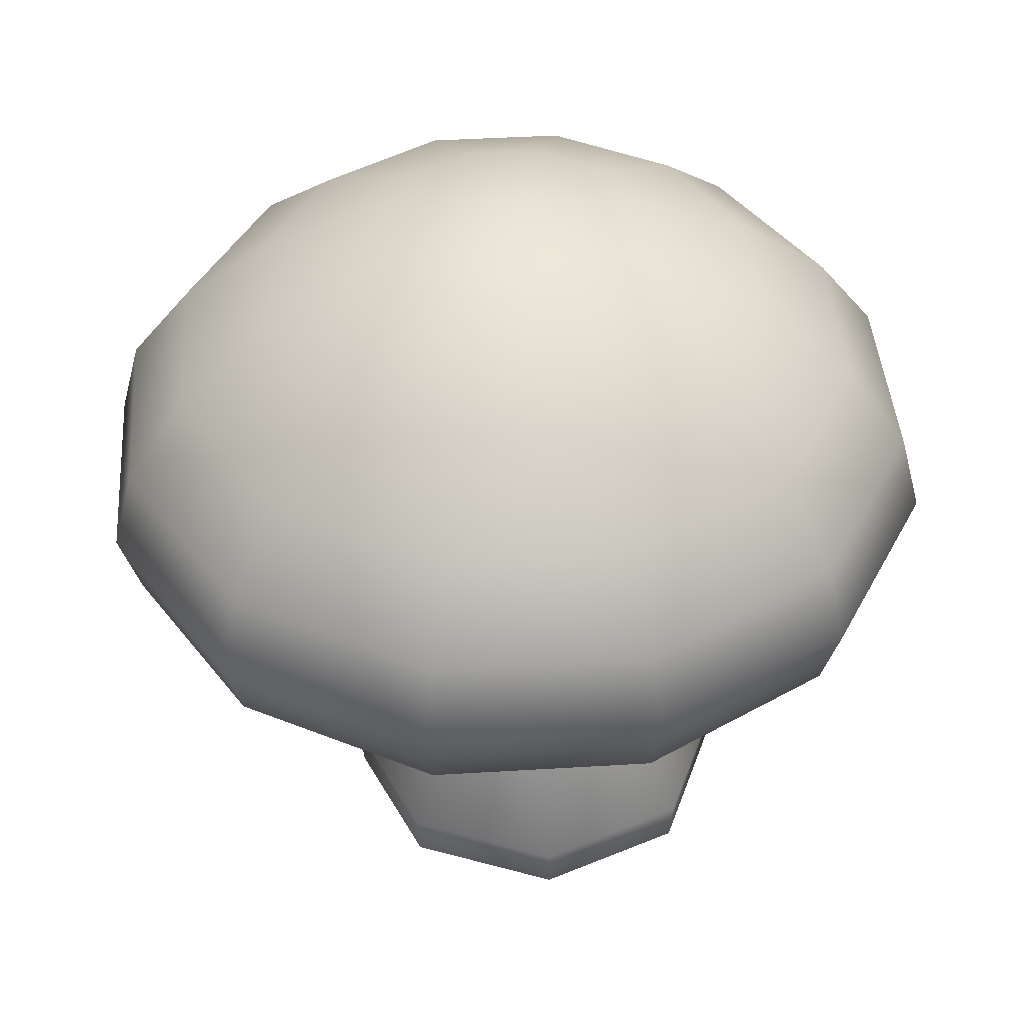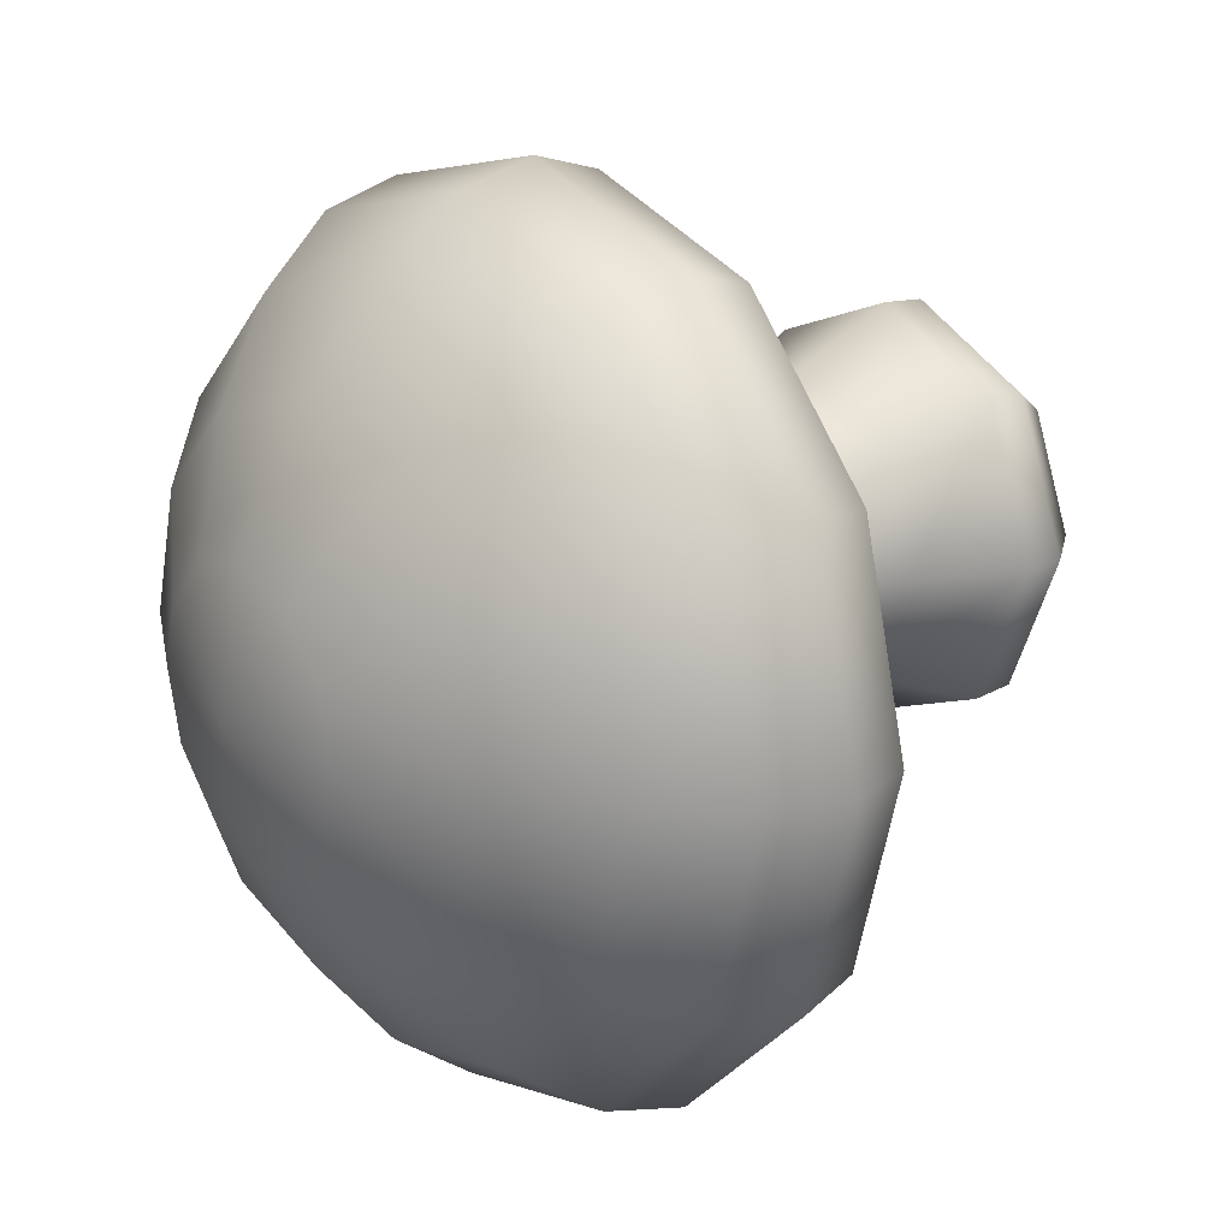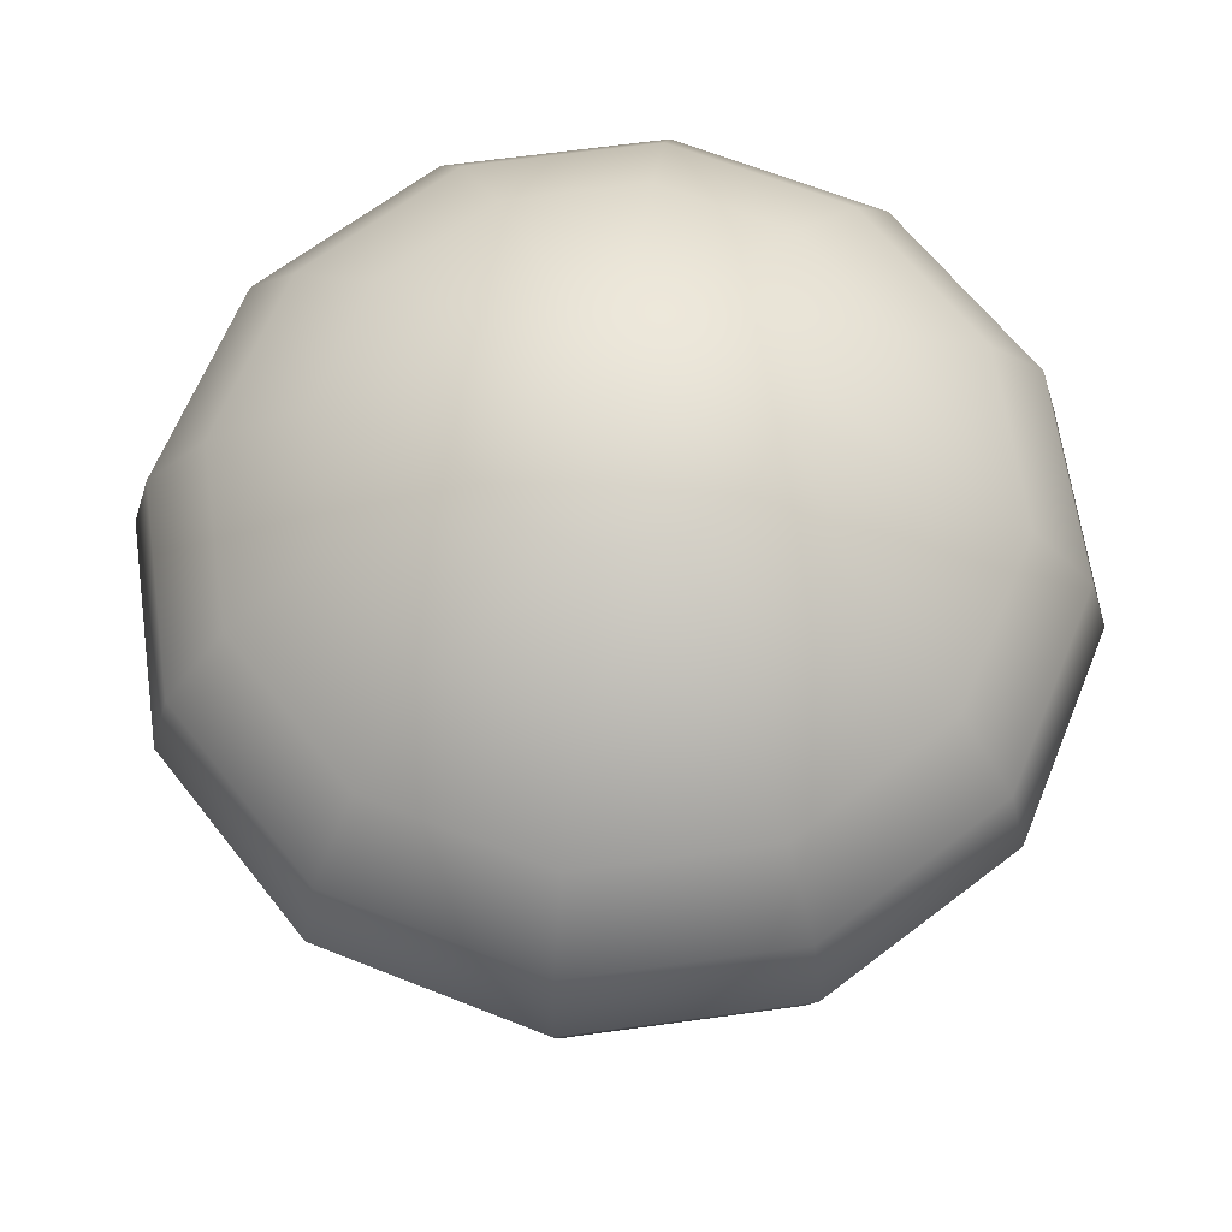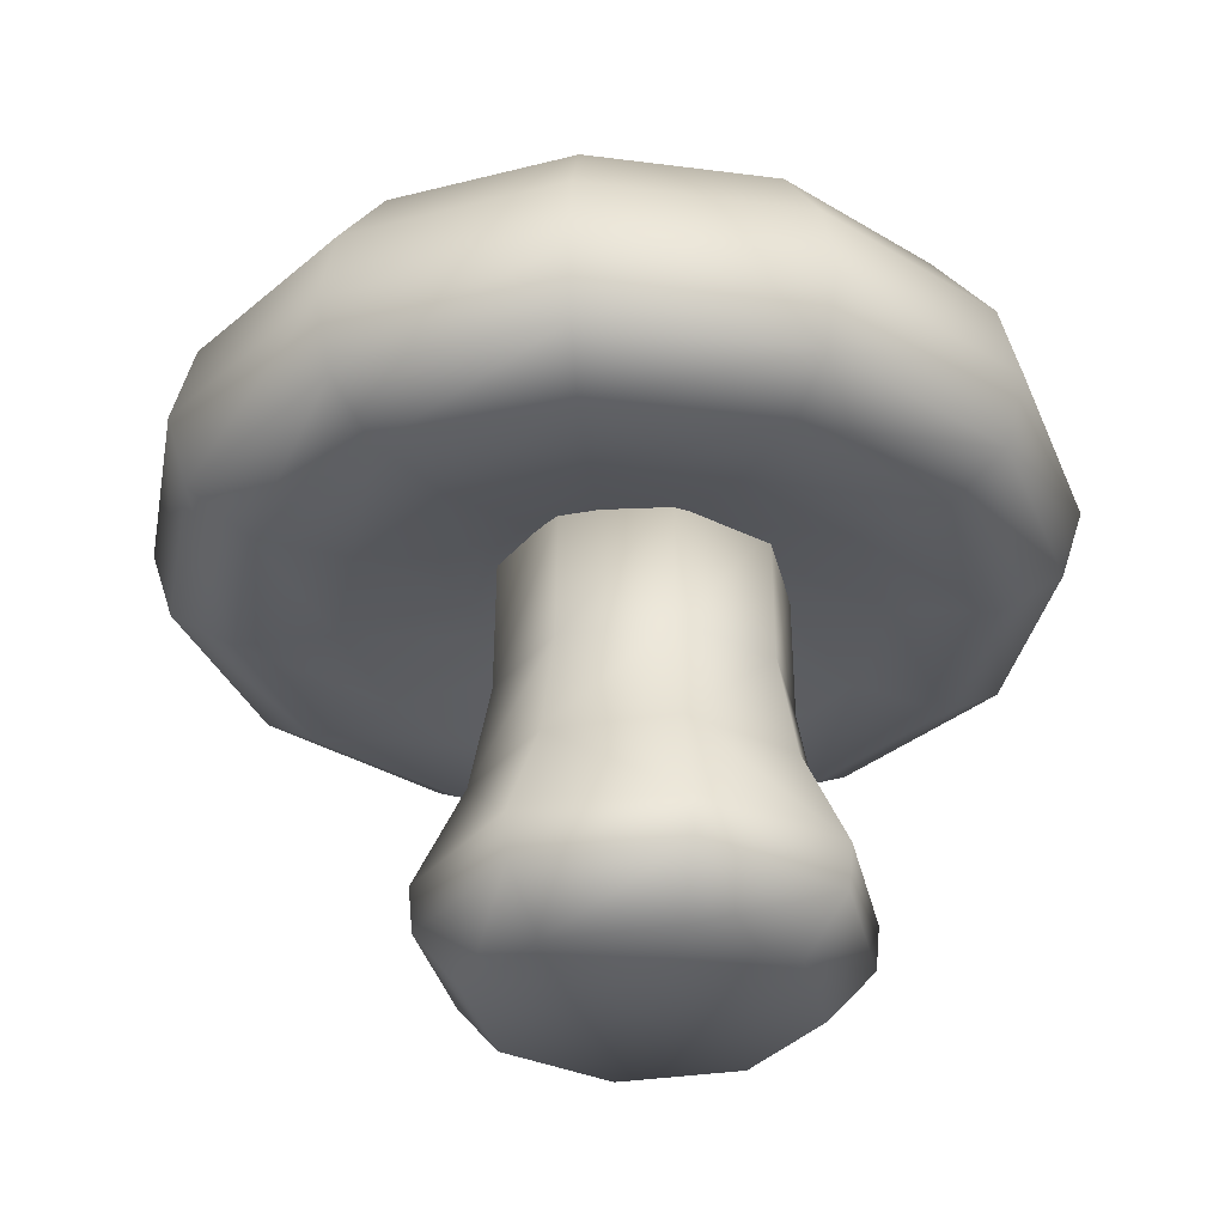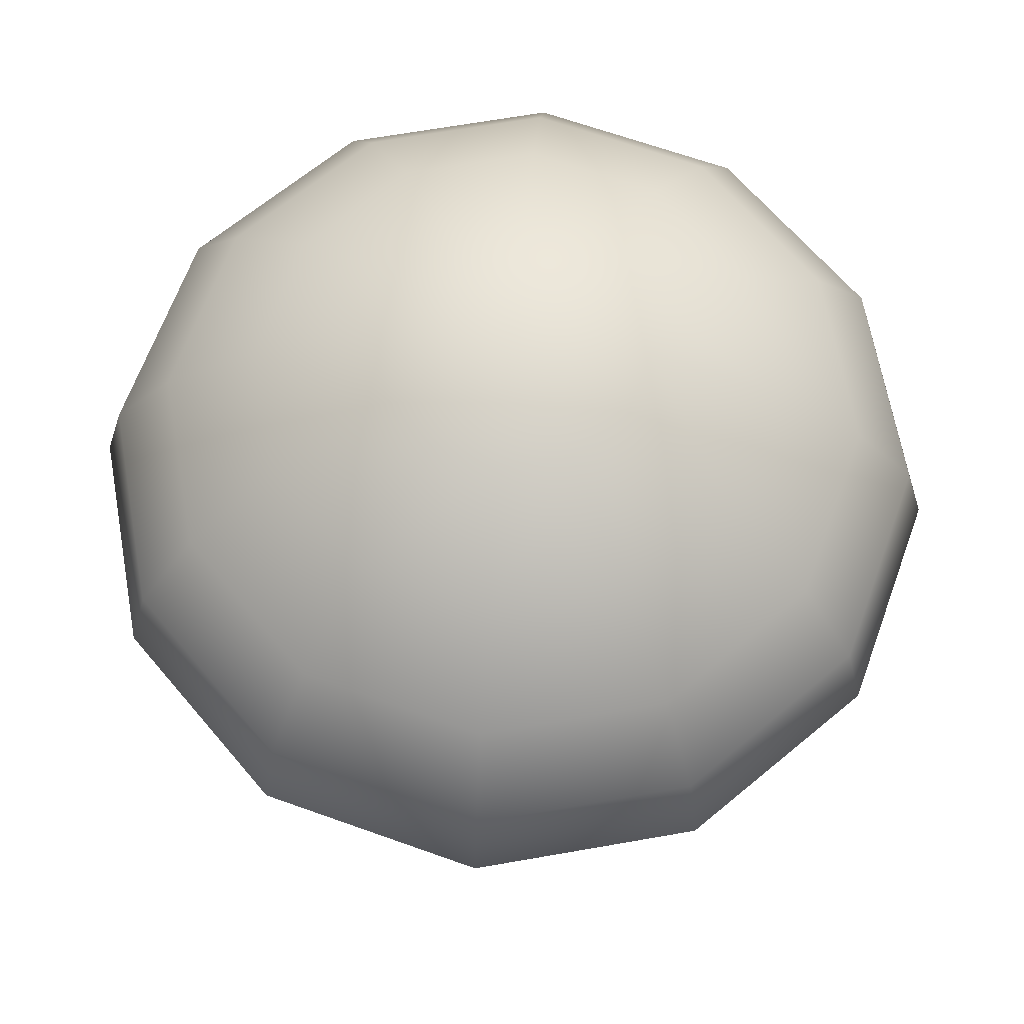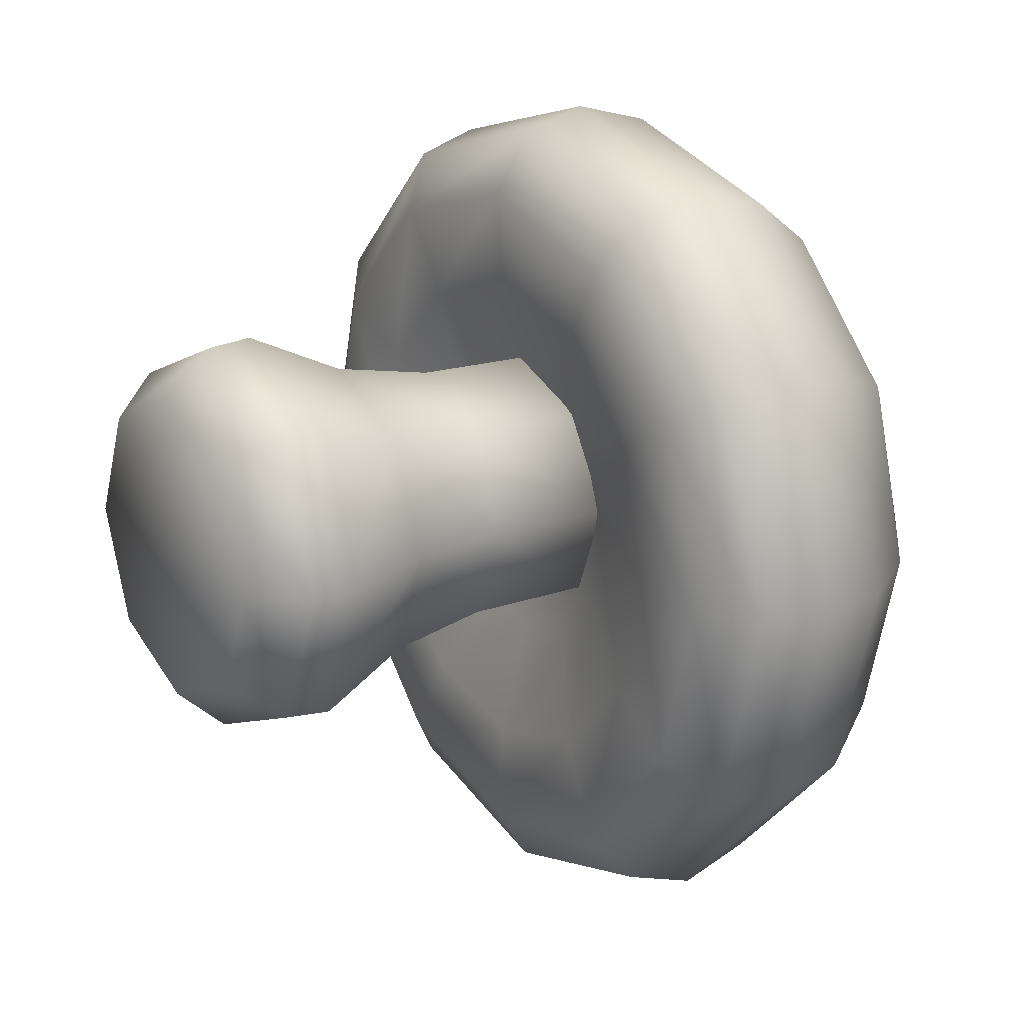
<metadata>
{"format":"obj","ext":"obj","renderer":"f3d","projection":"perspective","resolution":1024,"background":"white","views":[{"elev":41.9,"azim":-49.2,"up":"+Y"},{"elev":21.2,"azim":-126.5,"up":"+Z"},{"elev":63.8,"azim":-143.0,"up":"+Y"},{"elev":-32.5,"azim":-55.3,"up":"+Y"},{"elev":65.0,"azim":-25.1,"up":"+Y"},{"elev":18.7,"azim":56.9,"up":"+Z"}]}
</metadata>
<code>
o mesh_Mesh.001
v 0 4.539 0.1862
v 0 4.539 1.266
v 0.7635 4.539 0.9497
v 1.08 4.539 0.1862
v 0.7635 4.539 -0.5773
v 0 4.539 -0.8936
v -0.7635 4.539 -0.5773
v -1.08 4.539 0.1862
v -0.7635 4.539 0.9497
v 0 1.898 1.812
v 1.149 1.898 1.335
v 1.625 1.898 0.1862
v 1.149 1.898 -0.9631
v 0 1.898 -1.439
v -1.149 1.898 -0.9631
v -1.625 1.898 0.1862
v -1.149 1.898 1.335
v 0 3.514 1.278
v 0.7721 3.514 0.9583
v 1.092 3.514 0.1862
v 0.7721 3.514 -0.5859
v 0 3.514 -0.9057
v -0.7721 3.514 -0.5859
v -1.092 3.514 0.1862
v -0.7721 3.514 0.9583
v 0 2.694 1.436
v 0.8837 2.694 1.07
v 1.25 2.694 0.1862
v 0.8837 2.694 -0.6975
v 0 2.694 -1.064
v -0.8837 2.694 -0.6975
v -1.25 2.694 0.1862
v -0.8837 2.694 1.07
v 0 1.551 1.779
v 1.127 1.551 1.313
v 1.593 1.551 0.1862
v 1.127 1.551 -0.9404
v 0 1.551 -1.407
v -1.127 1.551 -0.9404
v -1.593 1.551 0.1862
v -1.127 1.551 1.313
v 0 1.144 1.415
v 0.8692 1.144 1.055
v 1.229 1.144 0.1862
v 0.8692 1.144 -0.683
v 0 1.144 -1.043
v -0.8692 1.144 -0.683
v -1.229 1.144 0.1862
v -0.8692 1.144 1.055
v 0 1.144 0.1862
v -0.004484 7.587 -0.09286
v -0.004484 7.406 0.9672
v 0.5256 7.406 0.8252
v 0.9136 7.406 0.4372
v 1.056 7.406 -0.09286
v 0.9136 7.406 -0.6229
v 0.5256 7.406 -1.011
v -0.004484 7.406 -1.153
v -0.5345 7.406 -1.011
v -0.9225 7.406 -0.6229
v -1.065 7.406 -0.09286
v -0.9225 7.406 0.4372
v -0.5345 7.406 0.8252
v -0.004484 6.935 1.924
v 1.004 6.935 1.653
v 1.742 6.935 0.9153
v 2.012 6.935 -0.09286
v 1.742 6.935 -1.101
v 1.004 6.935 -1.839
v -0.004484 6.935 -2.109
v -1.013 6.935 -1.839
v -1.751 6.935 -1.101
v -2.021 6.935 -0.09286
v -1.751 6.935 0.9153
v -1.013 6.935 1.653
v -0.004484 6.323 2.682
v 1.383 6.323 2.311
v 2.399 6.323 1.295
v 2.771 6.323 -0.09286
v 2.399 6.323 -1.481
v 1.383 6.323 -2.496
v -0.004484 6.323 -2.868
v -1.392 6.323 -2.496
v -2.408 6.323 -1.481
v -2.78 6.323 -0.09286
v -2.408 6.323 1.295
v -1.392 6.323 2.311
v -0.004484 5.675 3.17
v 1.627 5.675 2.733
v 2.821 5.675 1.538
v 3.258 5.675 -0.09286
v 2.821 5.675 -1.724
v 1.627 5.675 -2.918
v -0.004484 5.675 -3.355
v -1.636 5.675 -2.918
v -2.83 5.675 -1.724
v -3.267 5.675 -0.09286
v -2.83 5.675 1.538
v -1.636 5.675 2.733
v -0.004484 5.041 3.338
v 1.711 5.041 2.878
v 2.966 5.041 1.622
v 3.426 5.041 -0.09286
v 2.966 5.041 -1.808
v 1.711 5.041 -3.064
v -0.004484 5.041 -3.523
v -1.72 5.041 -3.064
v -2.975 5.041 -1.808
v -3.435 5.041 -0.09286
v -2.975 5.041 1.622
v -1.72 5.041 2.878
v -0.004484 4.508 3.17
v 1.627 4.508 2.733
v 2.821 4.508 1.538
v 3.258 4.508 -0.09286
v 2.821 4.508 -1.724
v 1.627 4.508 -2.918
v -0.004484 4.508 -3.355
v -1.636 4.508 -2.918
v -2.83 4.508 -1.724
v -3.267 4.508 -0.09286
v -2.83 4.508 1.538
v -1.636 4.508 2.733
v -0.004484 4.223 2.682
v 1.383 4.223 2.311
v 2.399 4.223 1.295
v 2.771 4.223 -0.09286
v 2.399 4.223 -1.481
v 1.383 4.223 -2.496
v -0.004484 4.223 -2.868
v -1.392 4.223 -2.496
v -2.408 4.223 -1.481
v -2.78 4.223 -0.09286
v -2.408 4.223 1.295
v -1.392 4.223 2.311
v -0.004484 4.273 1.924
v 1.004 4.273 1.653
v 1.742 4.273 0.9153
v 2.012 4.273 -0.09286
v 1.742 4.273 -1.101
v 1.004 4.273 -1.839
v -0.004484 4.273 -2.109
v -1.013 4.273 -1.839
v -1.751 4.273 -1.101
v -2.021 4.273 -0.09286
v -1.751 4.273 0.9153
v -1.013 4.273 1.653
v -0.004484 4.525 0.9672
v 0.5256 4.525 0.8252
v 0.9136 4.525 0.4372
v 1.056 4.525 -0.09286
v 0.9136 4.525 -0.6229
v 0.5256 4.525 -1.011
v -0.004484 4.525 -1.153
v -0.5345 4.525 -1.011
v -0.9225 4.525 -0.6229
v -1.065 4.525 -0.09286
v -0.9225 4.525 0.4372
v -0.5345 4.525 0.8252
v -0.004484 4.666 -0.09286
v -0.8534 3.684 0.1526
v -0.9008 3.704 0.04065
v -0.8721 3.666 0.03565
v -0.8441 3.629 0.05541
v -0.8235 3.602 0.09538
v -0.8153 3.589 0.1461
v -0.8208 3.594 0.1965
v -0.8376 3.614 0.2369
v -0.8609 3.644 0.2604
v -0.9467 3.61 -0.04966
v -0.8909 3.546 -0.01568
v -0.8499 3.5 0.05255
v -0.8342 3.48 0.1388
v -0.8465 3.488 0.2245
v -0.8811 3.522 0.2931
v -0.9702 3.437 -0.06603
v -0.9117 3.377 0.02295
v -0.8904 3.352 0.135
v -0.9083 3.363 0.2459
v -1.01 3.226 0.000325
v -0.9842 3.196 0.134
v 1.009 3.462 0.3385
v -1.009 3.462 0.3385
v -0.8862 3.679 0.2635
v -0.9093 3.713 0.2461
v -0.8534 3.684 0.1526
v -0.9272 3.74 0.2112
v -0.9369 3.755 0.1642
v -0.9361 3.753 0.1134
v -0.9236 3.736 0.06891
v -0.9008 3.704 0.04065
v -0.8721 3.666 0.03565
v -0.8441 3.629 0.05541
v -0.8235 3.602 0.09538
v -0.8153 3.589 0.1461
v -0.8208 3.594 0.1965
v -0.8376 3.614 0.2369
v -0.8609 3.644 0.2604
v -0.9766 3.633 0.3388
v -1.021 3.69 0.3096
v -0.9467 3.61 -0.04966
v -0.8909 3.546 -0.01568
v -0.8499 3.5 0.05255
v -0.8342 3.48 0.1388
v -0.8465 3.488 0.2245
v -0.8811 3.522 0.2931
v -0.9276 3.573 0.3331
v -0.9702 3.437 -0.06603
v -0.9117 3.377 0.02295
v -0.8904 3.352 0.135
v -0.9083 3.363 0.2459
v -0.9592 3.406 0.3345
v -1.01 3.226 0.000325
v -0.9842 3.196 0.134
v -1.005 3.211 0.2658
v -1.101 3.012 0.1347
v 1.009 3.462 0.3385
v -1.009 3.462 0.3385
f 3 1 2
f 4 1 3
f 5 1 4
f 6 1 5
f 7 1 6
f 8 1 7
f 9 1 8
f 2 1 9
f 3 2 18 19
f 4 3 19 20
f 5 4 20 21
f 6 5 21 22
f 7 6 22 23
f 8 7 23 24
f 9 8 24 25
f 2 9 25 18
f 26 10 11 27
f 19 18 26 27
f 27 11 12 28
f 20 19 27 28
f 28 12 13 29
f 21 20 28 29
f 29 13 14 30
f 22 21 29 30
f 30 14 15 31
f 23 22 30 31
f 31 15 16 32
f 24 23 31 32
f 32 16 17 33
f 25 24 32 33
f 33 17 10 26
f 18 25 33 26
f 11 10 34 35
f 12 11 35 36
f 13 12 36 37
f 14 13 37 38
f 15 14 38 39
f 16 15 39 40
f 17 16 40 41
f 10 17 41 34
f 35 34 42 43
f 43 42 50
f 36 35 43 44
f 44 43 50
f 37 36 44 45
f 45 44 50
f 38 37 45 46
f 46 45 50
f 39 38 46 47
f 47 46 50
f 40 39 47 48
f 48 47 50
f 41 40 48 49
f 49 48 50
f 34 41 49 42
f 42 49 50
f 53 51 52
f 54 51 53
f 55 51 54
f 56 51 55
f 57 51 56
f 58 51 57
f 59 51 58
f 60 51 59
f 61 51 60
f 62 51 61
f 63 51 62
f 52 51 63
f 64 65 53 52
f 65 66 54 53
f 66 67 55 54
f 67 68 56 55
f 68 69 57 56
f 69 70 58 57
f 70 71 59 58
f 71 72 60 59
f 72 73 61 60
f 73 74 62 61
f 74 75 63 62
f 75 64 52 63
f 76 77 65 64
f 77 78 66 65
f 78 79 67 66
f 79 80 68 67
f 80 81 69 68
f 81 82 70 69
f 82 83 71 70
f 83 84 72 71
f 84 85 73 72
f 85 86 74 73
f 86 87 75 74
f 87 76 64 75
f 88 89 77 76
f 89 90 78 77
f 90 91 79 78
f 91 92 80 79
f 92 93 81 80
f 93 94 82 81
f 94 95 83 82
f 95 96 84 83
f 96 97 85 84
f 97 98 86 85
f 98 99 87 86
f 99 88 76 87
f 100 101 89 88
f 101 102 90 89
f 102 103 91 90
f 103 104 92 91
f 104 105 93 92
f 105 106 94 93
f 106 107 95 94
f 107 108 96 95
f 108 109 97 96
f 109 110 98 97
f 110 111 99 98
f 111 100 88 99
f 112 113 101 100
f 113 114 102 101
f 114 115 103 102
f 115 116 104 103
f 116 117 105 104
f 117 118 106 105
f 118 119 107 106
f 119 120 108 107
f 120 121 109 108
f 121 122 110 109
f 122 123 111 110
f 123 112 100 111
f 124 125 113 112
f 125 126 114 113
f 126 127 115 114
f 127 128 116 115
f 128 129 117 116
f 129 130 118 117
f 130 131 119 118
f 131 132 120 119
f 132 133 121 120
f 133 134 122 121
f 134 135 123 122
f 135 124 112 123
f 136 137 125 124
f 137 138 126 125
f 138 139 127 126
f 139 140 128 127
f 140 141 129 128
f 141 142 130 129
f 142 143 131 130
f 143 144 132 131
f 144 145 133 132
f 145 146 134 133
f 146 147 135 134
f 147 136 124 135
f 148 149 137 136
f 149 150 138 137
f 150 151 139 138
f 151 152 140 139
f 152 153 141 140
f 153 154 142 141
f 154 155 143 142
f 155 156 144 143
f 156 157 145 144
f 157 158 146 145
f 158 159 147 146
f 159 148 136 147
f 160 149 148
f 160 150 149
f 160 151 150
f 160 152 151
f 160 153 152
f 160 154 153
f 160 155 154
f 160 156 155
f 160 157 156
f 160 158 157
f 160 159 158
f 160 148 159
f 161 163 162
f 161 164 163
f 161 165 164
f 161 166 165
f 161 167 166
f 161 168 167
f 161 169 168
f 162 163 170
f 163 164 171
f 163 171 170
f 164 165 172
f 164 172 171
f 165 166 173
f 165 173 172
f 167 174 173
f 167 173 166
f 168 175 174
f 168 174 167
f 169 175 168
f 170 171 176
f 171 172 177
f 171 177 176
f 173 178 177
f 173 177 172
f 174 179 178
f 174 178 173
f 175 179 174
f 176 177 180
f 178 181 180
f 178 180 177
f 179 181 178
f 186 185 184
f 186 187 185
f 186 188 187
f 186 189 188
f 186 190 189
f 186 191 190
f 186 192 191
f 186 193 192
f 186 194 193
f 186 195 194
f 186 196 195
f 186 197 196
f 186 198 197
f 186 184 198
f 185 200 199
f 185 199 184
f 187 200 185
f 191 192 201
f 192 193 202
f 192 202 201
f 193 194 203
f 193 203 202
f 194 195 204
f 194 204 203
f 196 205 204
f 196 204 195
f 197 206 205
f 197 205 196
f 198 207 206
f 198 206 197
f 184 199 207
f 184 207 198
f 201 202 208
f 202 203 209
f 202 209 208
f 204 210 209
f 204 209 203
f 205 211 210
f 205 210 204
f 206 212 211
f 206 211 205
f 207 212 206
f 208 209 213
f 210 214 213
f 210 213 209
f 211 215 214
f 211 214 210
f 212 215 211
f 215 216 214

</code>
